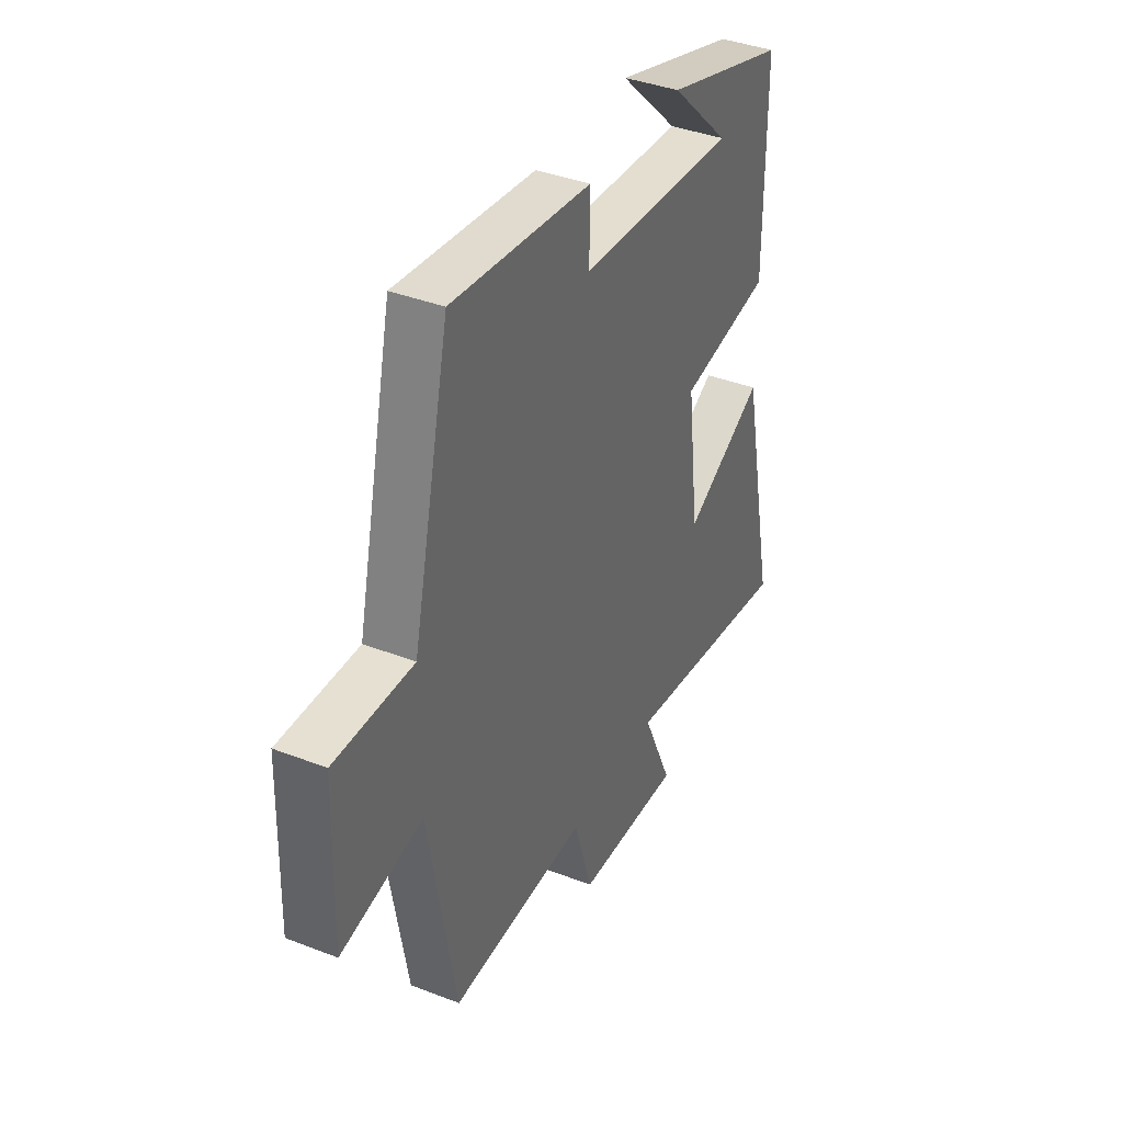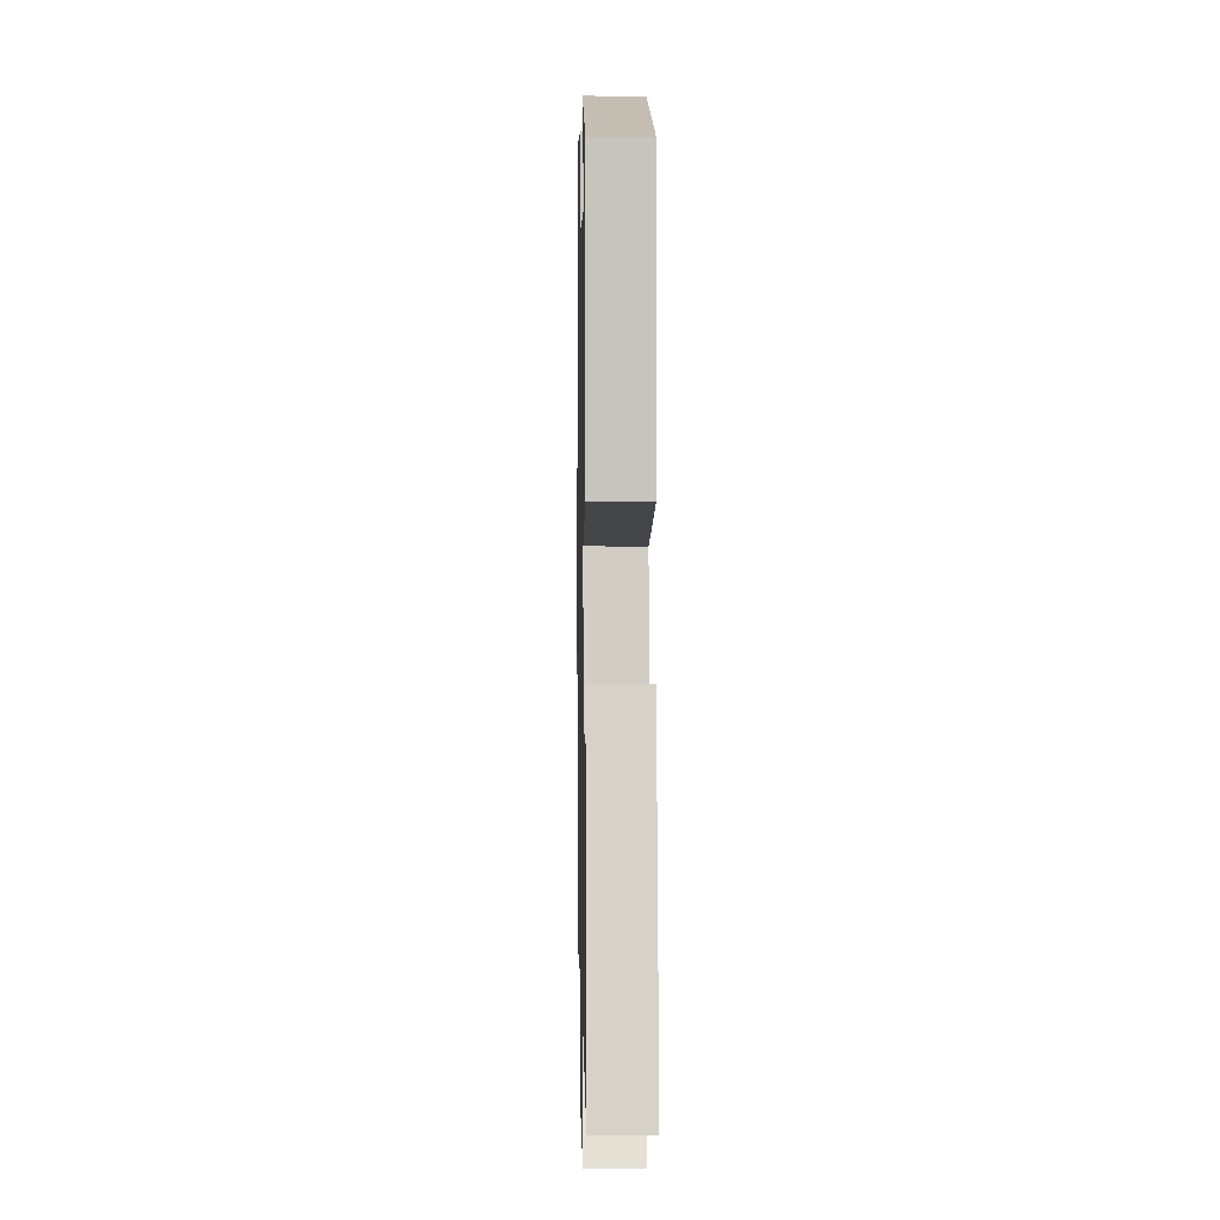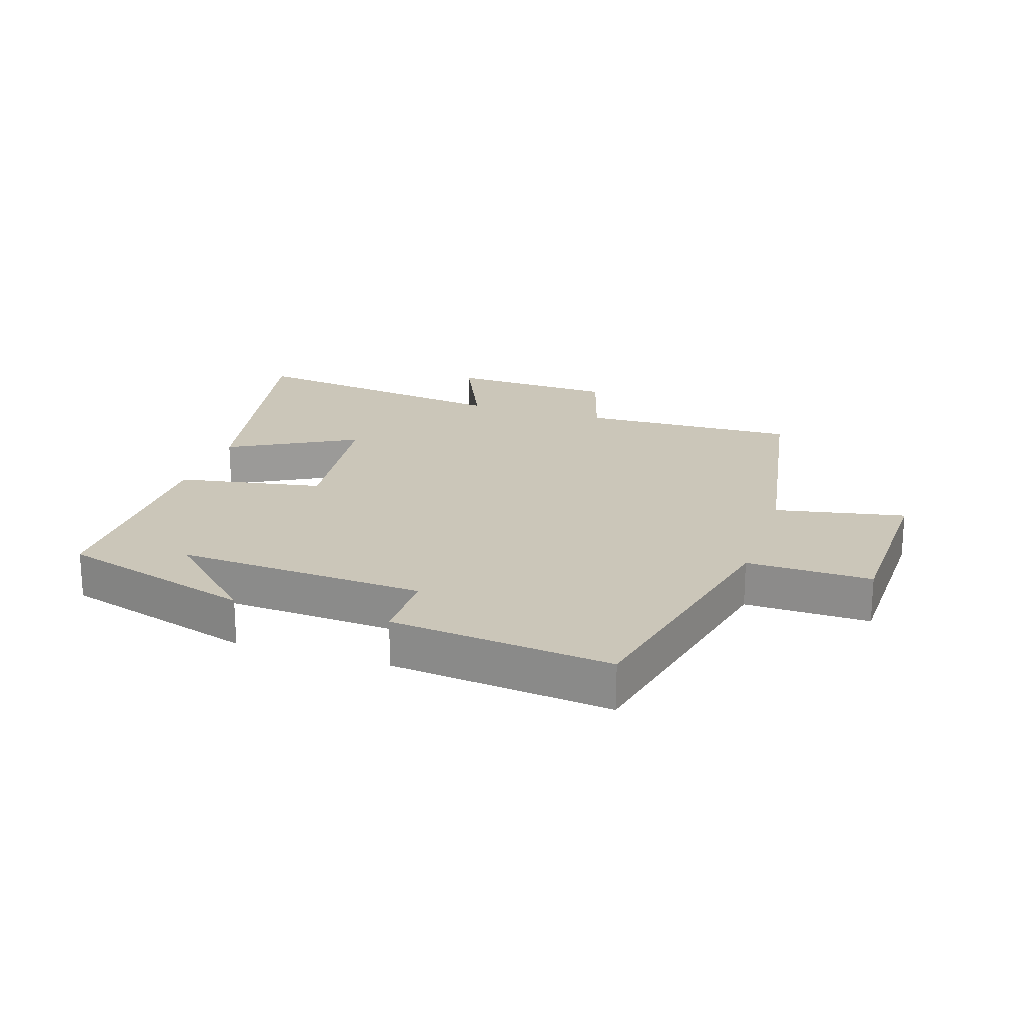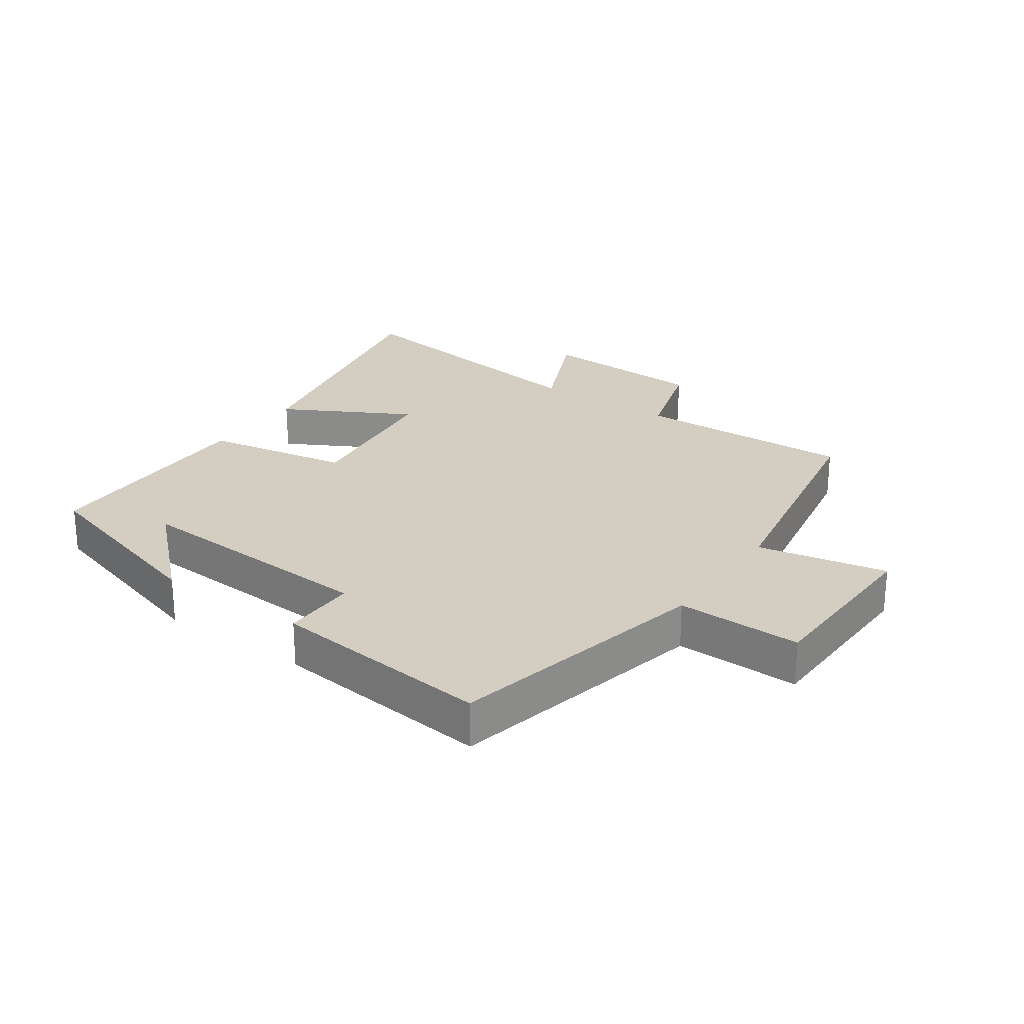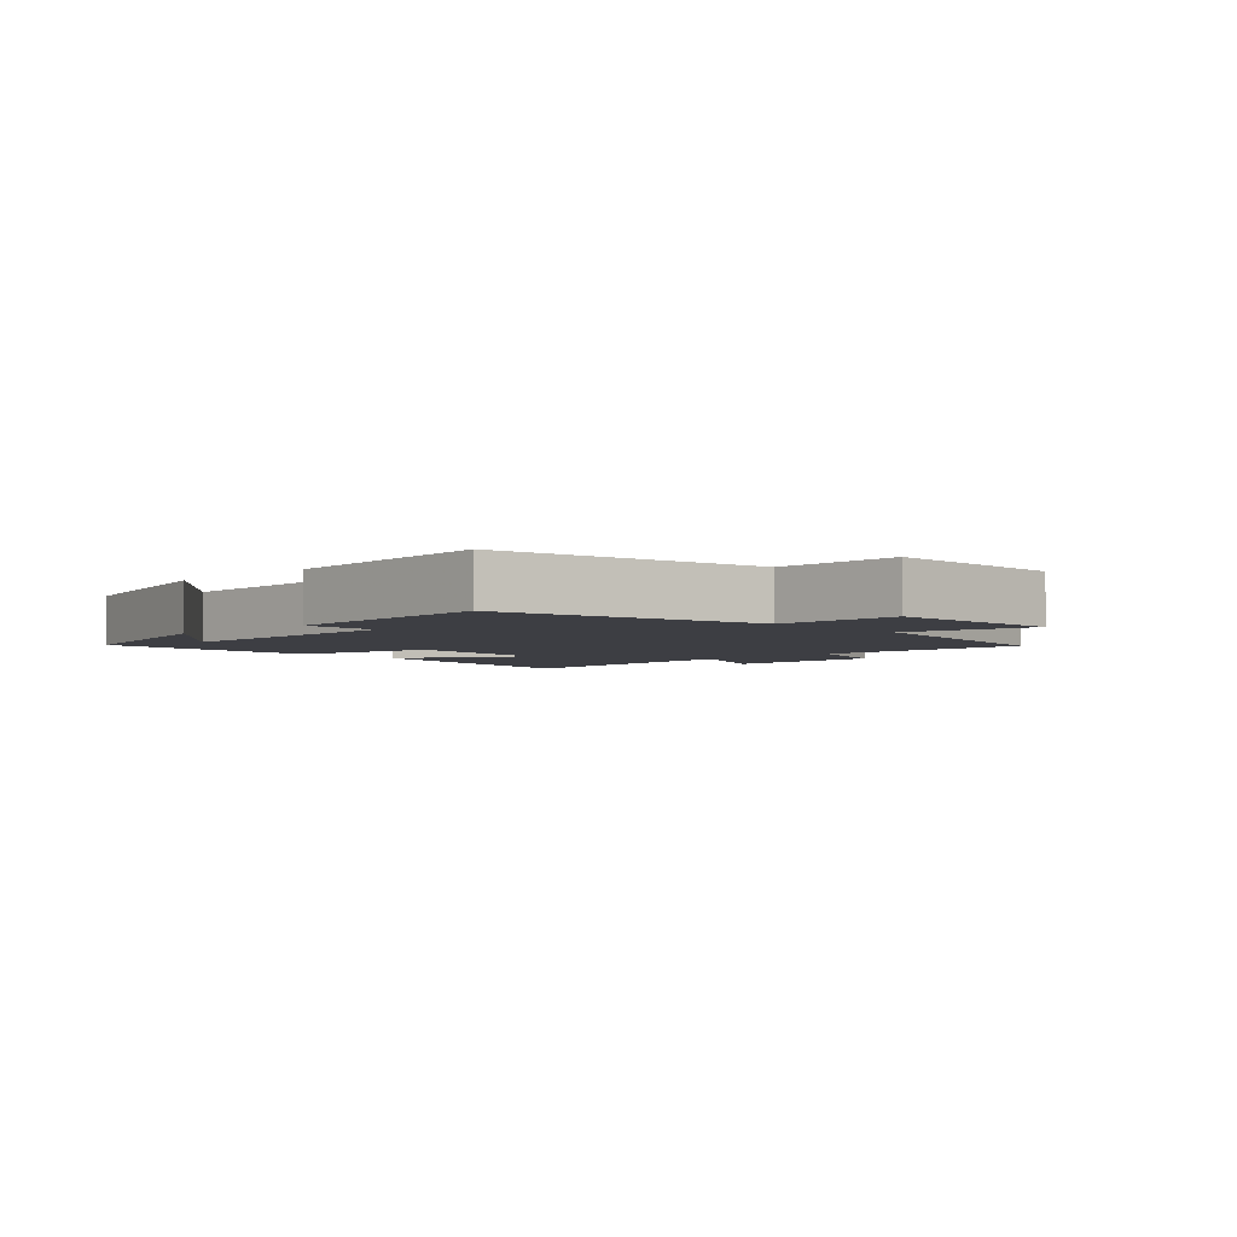
<metadata>
{"format":"obj","ext":"obj","renderer":"f3d","projection":"perspective","resolution":1024,"background":"white","views":[{"elev":38.6,"azim":116.0,"up":"+Z"},{"elev":0.6,"azim":-91.1,"up":"+Z"},{"elev":20.9,"azim":18.0,"up":"+Y"},{"elev":25.3,"azim":34.8,"up":"+Y"},{"elev":-3.7,"azim":43.6,"up":"+Y"}]}
</metadata>
<code>
v 0.406 0.07 0.538
v 0.5 0.07 0.121
v 0.698 0.07 0.125
v 0.706 0.07 -0.161
v 0.5 0.07 -0.121
v 0.431 0.07 -0.511
v 0.085 0.07 -0.5
v 0.038 0.07 -0.655
v -0.228 0.07 -0.667
v -0.153 0.07 -0.5
v -0.589 0.07 -0.562
v -0.5 0.07 -0.132
v -0.299 0.07 -0.241
v -0.269 0.07 0.007
v -0.5 0.07 0.048
v -0.5 0.07 0.408
v -0.191 0.07 0.5
v -0.34 0.07 0.358
v 0.056 0.07 0.382
v 0.055 0.07 0.5
v 0.406 0 0.538
v 0.5 0 0.121
v 0.698 0 0.125
v 0.706 0 -0.161
v 0.5 0 -0.121
v 0.431 0 -0.511
v 0.085 0 -0.5
v 0.038 0 -0.655
v -0.228 0 -0.667
v -0.153 0 -0.5
v -0.589 0 -0.562
v -0.5 0 -0.132
v -0.299 0 -0.241
v -0.269 0 0.007
v -0.5 0 0.048
v -0.5 0 0.408
v -0.191 0 0.5
v -0.34 0 0.358
v 0.056 0 0.382
v 0.055 0 0.5
f 19 20 1 2
f 18 19 2
f 16 17 18
f 14 15 16 18
f 14 18 2
f 13 14 2 3
f 10 11 12 13
f 10 13 3
f 7 8 9 10
f 7 10 3
f 5 6 7
f 5 7 3
f 3 4 5
f 22 21 40 39
f 22 39 38
f 38 37 36
f 38 36 35 34
f 22 38 34
f 23 22 34 33
f 33 32 31 30
f 23 33 30
f 30 29 28 27
f 23 30 27
f 27 26 25
f 23 27 25
f 25 24 23
f 1 21 22 2
f 2 22 23 3
f 3 23 24 4
f 4 24 25 5
f 5 25 26 6
f 6 26 27 7
f 7 27 28 8
f 8 28 29 9
f 9 29 30 10
f 10 30 31 11
f 11 31 32 12
f 12 32 33 13
f 13 33 34 14
f 14 34 35 15
f 15 35 36 16
f 16 36 37 17
f 17 37 38 18
f 18 38 39 19
f 19 39 40 20
f 20 40 21 1

</code>
